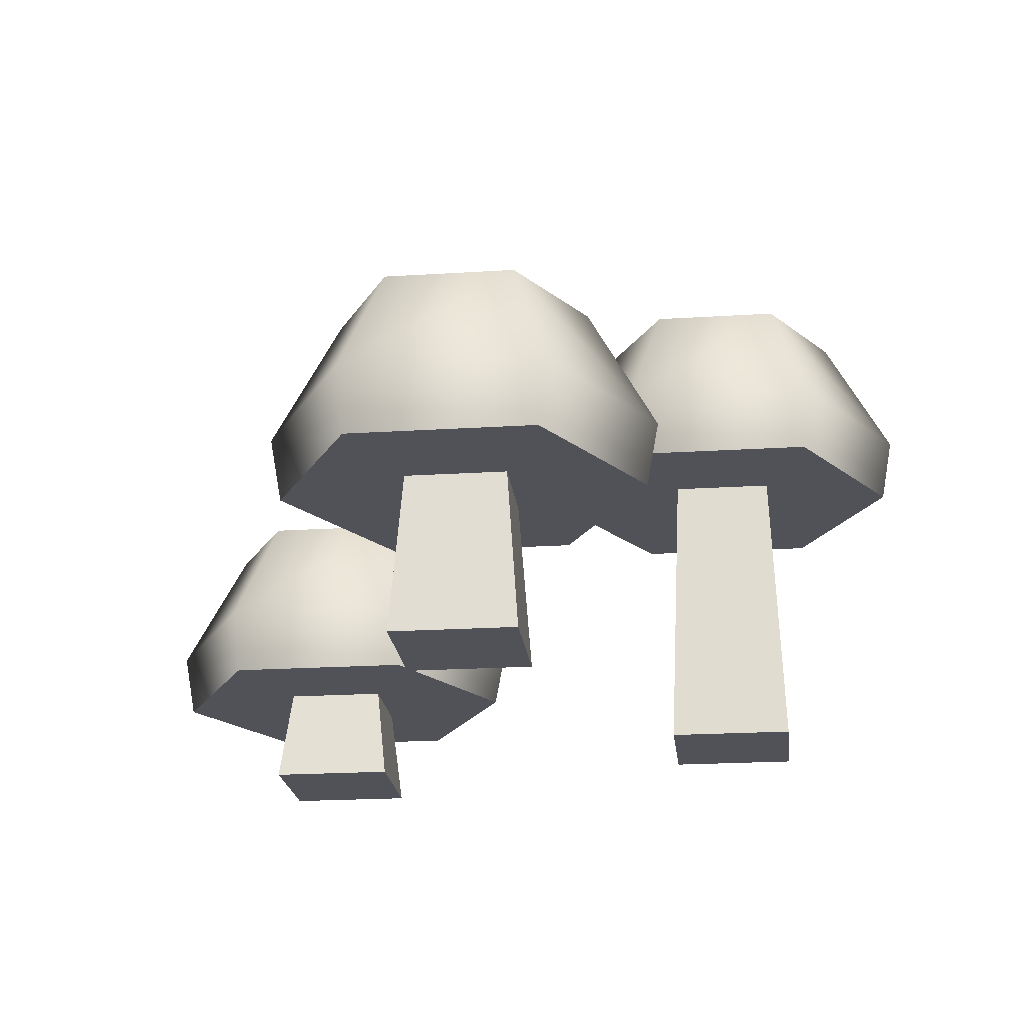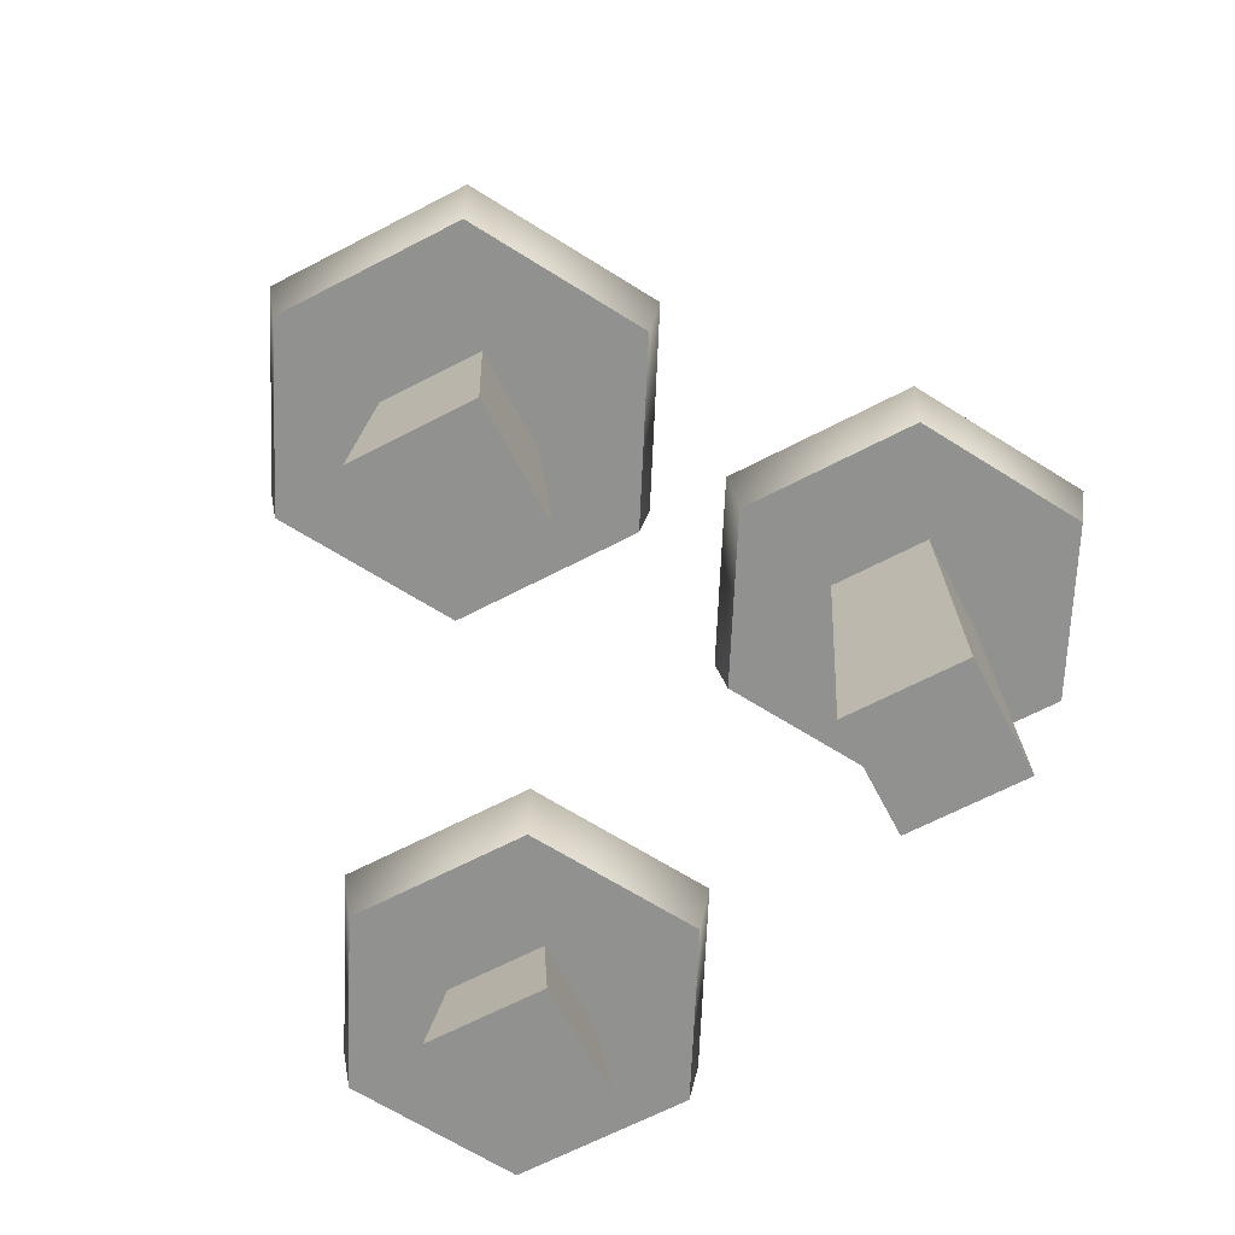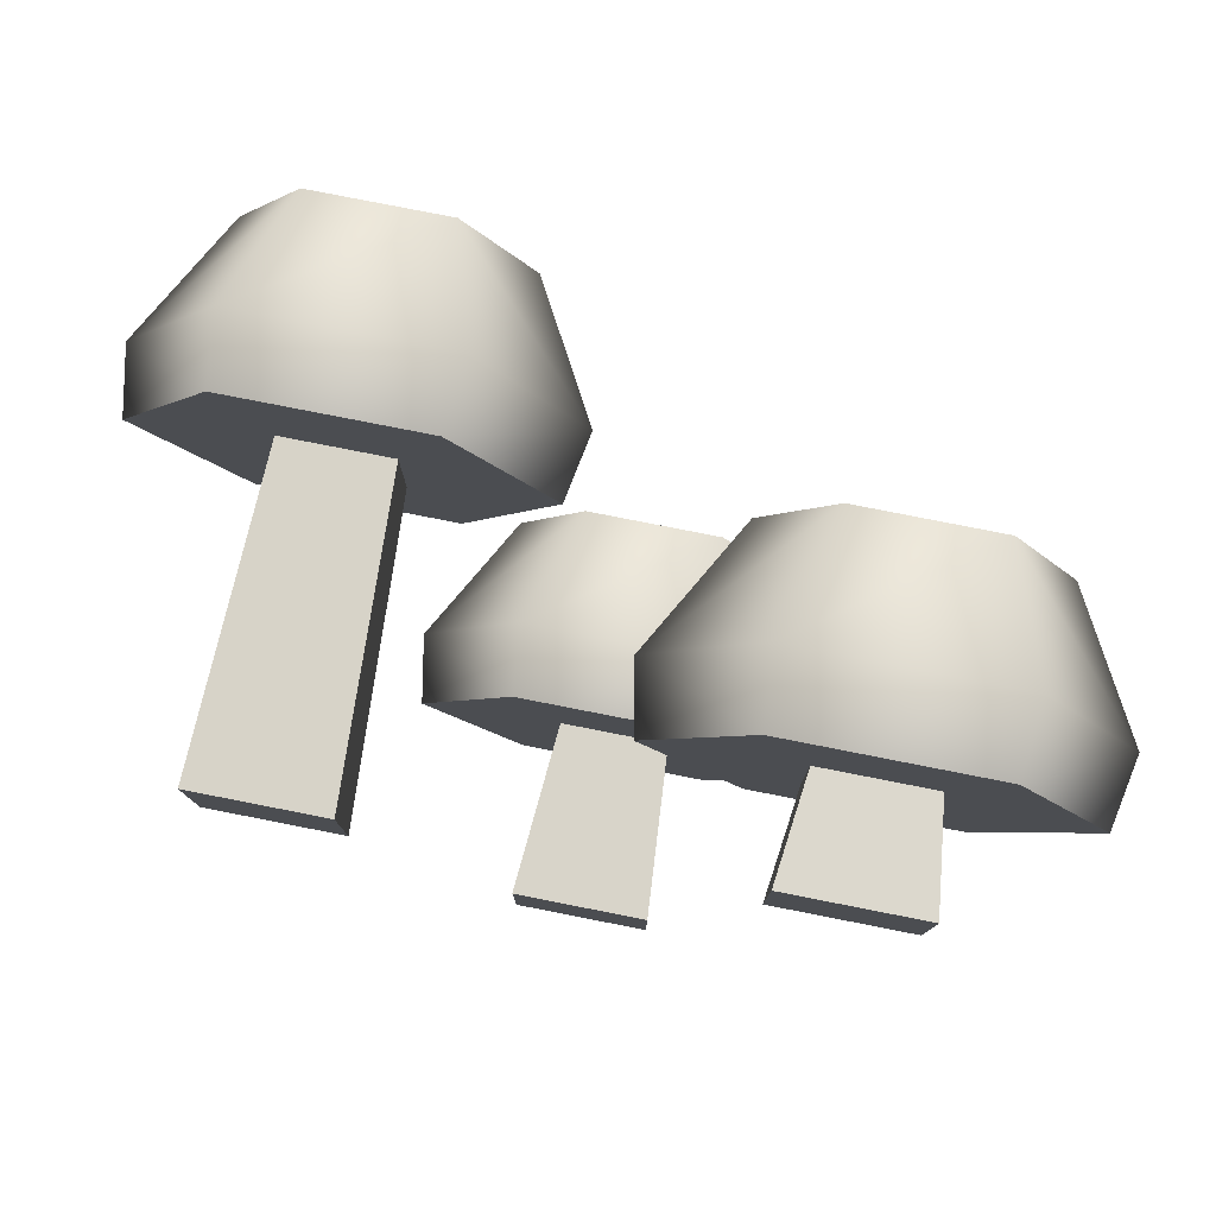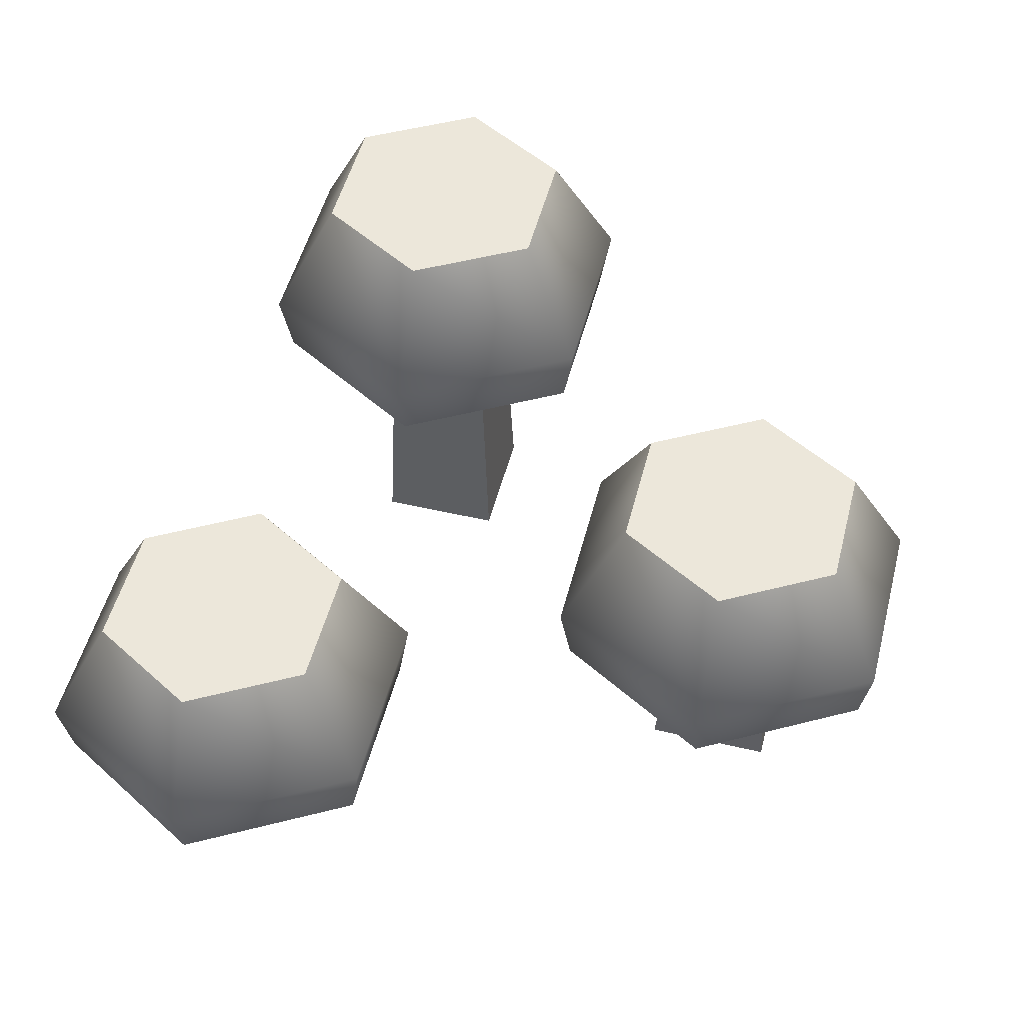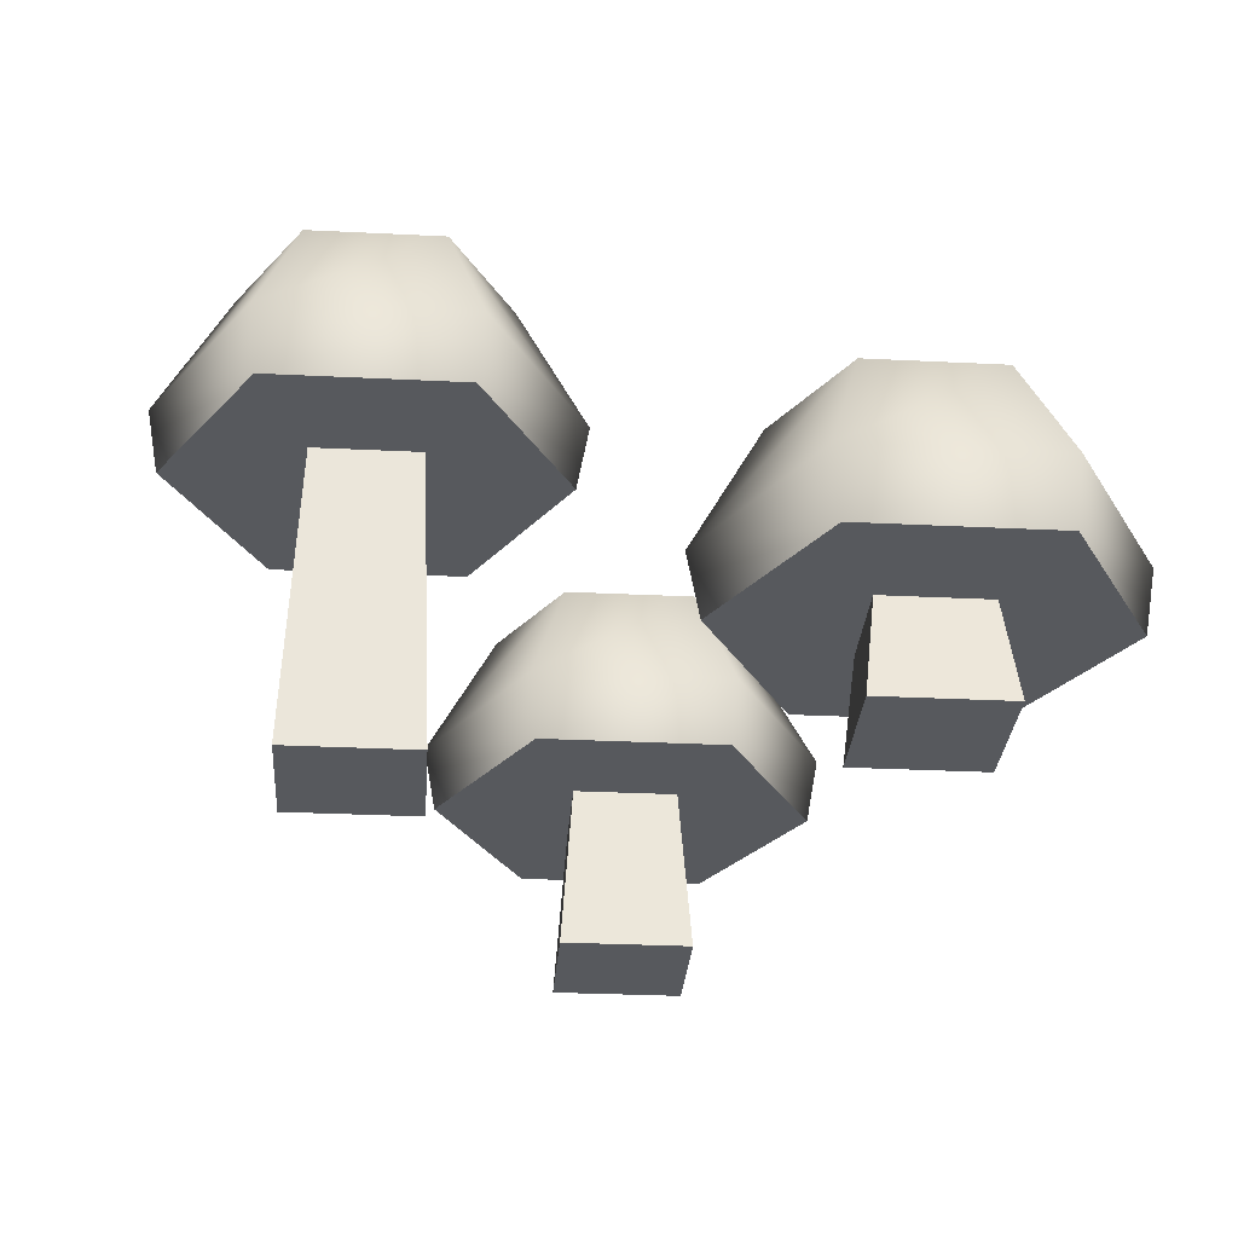
<metadata>
{"format":"obj","ext":"obj","renderer":"f3d","projection":"perspective","resolution":1024,"background":"white","views":[{"elev":-21.4,"azim":-173.6,"up":"+Y"},{"elev":-65.9,"azim":-152.4,"up":"+Y"},{"elev":79.6,"azim":11.1,"up":"+Z"},{"elev":50.8,"azim":104.3,"up":"+Y"},{"elev":-29.6,"azim":-4.2,"up":"+Y"}]}
</metadata>
<code>
o Mushroom
v 4.124 7 8.92
v 4.124 7 3.516
v 2.564 7 6.22
v 4.124 7 3.516
v 4.124 7 8.92
v 7.244 7 8.92
v 4.124 7 3.516
v 7.244 7 8.92
v 7.244 7 3.516
v 7.244 7 3.516
v 7.244 7 8.92
v 8.804 7 6.22
v 3.432 2.4 2.316
v 3.432 2.4 10.12
v 1.176 2.4 6.22
v 3.432 2.4 10.12
v 3.432 2.4 2.316
v 4.444 2.4 4.98
v 4.444 2.4 4.98
v 3.432 2.4 2.316
v 7.94 2.4 2.316
v 4.444 2.4 4.98
v 7.94 2.4 2.316
v 6.924 2.4 4.98
v 6.924 2.4 4.98
v 7.94 2.4 2.316
v 6.924 2.4 7.46
v 4.444 2.4 7.46
v 3.432 2.4 10.12
v 4.444 2.4 4.98
v 3.432 2.4 10.12
v 4.444 2.4 7.46
v 7.94 2.4 10.12
v 7.94 2.4 10.12
v 4.444 2.4 7.46
v 6.924 2.4 7.46
v 7.94 2.4 10.12
v 6.924 2.4 7.46
v 7.94 2.4 2.316
v 7.94 2.4 10.12
v 7.94 2.4 2.316
v 10.19 2.4 6.22
v -7.244 11.8 6.016
v -7.244 11.8 0.612
v -8.804 11.8 3.316
v -7.244 11.8 0.612
v -7.244 11.8 6.016
v -4.124 11.8 6.016
v -7.244 11.8 0.612
v -4.124 11.8 6.016
v -4.124 11.8 0.612
v -4.124 11.8 0.612
v -4.124 11.8 6.016
v -2.564 11.8 3.316
v -1.04 8.6 -3.516
v -1.04 8.6 -8.92
v -2.6 8.6 -6.22
v -1.04 8.6 -8.92
v -1.04 8.6 -3.516
v 2.08 8.6 -3.516
v -1.04 8.6 -8.92
v 2.08 8.6 -3.516
v 2.08 8.6 -8.92
v 2.08 8.6 -8.92
v 2.08 8.6 -3.516
v 3.64 8.6 -6.22
v -1.736 4 -10.12
v -1.736 4 -2.316
v -3.992 4 -6.22
v -1.736 4 -2.316
v -1.736 4 -10.12
v -0.72 4 -7.46
v -0.72 4 -7.46
v -1.736 4 -10.12
v 2.772 4 -10.12
v -0.72 4 -7.46
v 2.772 4 -10.12
v 1.756 4 -7.46
v 1.756 4 -7.46
v 2.772 4 -10.12
v 1.756 4 -4.98
v -0.72 4 -4.98
v -1.736 4 -2.316
v -0.72 4 -7.46
v -1.736 4 -2.316
v -0.72 4 -4.98
v 2.772 4 -2.316
v 2.772 4 -2.316
v -0.72 4 -4.98
v 1.756 4 -4.98
v 2.772 4 -2.316
v 1.756 4 -4.98
v 2.772 4 -10.12
v 2.772 4 -2.316
v 2.772 4 -10.12
v 5.028 4 -6.22
v -7.94 7.2 -0.592
v -7.94 7.2 7.22
v -10.19 7.2 3.316
v -7.94 7.2 7.22
v -7.94 7.2 -0.592
v -6.924 7.2 2.076
v -6.924 7.2 2.076
v -7.94 7.2 -0.592
v -3.432 7.2 -0.592
v -6.924 7.2 2.076
v -3.432 7.2 -0.592
v -4.444 7.2 2.076
v -4.444 7.2 2.076
v -3.432 7.2 -0.592
v -4.444 7.2 4.552
v -6.924 7.2 4.552
v -7.94 7.2 7.22
v -6.924 7.2 2.076
v -7.94 7.2 7.22
v -6.924 7.2 4.552
v -3.432 7.2 7.22
v -3.432 7.2 7.22
v -6.924 7.2 4.552
v -4.444 7.2 4.552
v -3.432 7.2 7.22
v -4.444 7.2 4.552
v -3.432 7.2 -0.592
v -3.432 7.2 7.22
v -3.432 7.2 -0.592
v -1.176 7.2 3.316
v -4.28 5.6 -6.22
v -1.736 4 -2.316
v -1.88 5.6 -2.064
v -1.736 4 -2.316
v -4.28 5.6 -6.22
v -3.992 4 -6.22
v -1.88 5.6 -10.38
v -3.992 4 -6.22
v -4.28 5.6 -6.22
v -3.992 4 -6.22
v -1.88 5.6 -10.38
v -1.736 4 -10.12
v 2.92 5.6 -10.38
v 3.64 8.6 -6.22
v 5.32 5.6 -6.22
v 3.64 8.6 -6.22
v 2.92 5.6 -10.38
v 2.08 8.6 -8.92
v -7.244 11.8 6.016
v -10.48 8.8 3.316
v -8.084 8.8 7.472
v -10.48 8.8 3.316
v -7.244 11.8 6.016
v -8.804 11.8 3.316
v 7.94 2.4 2.316
v 10.48 4 6.22
v 10.19 2.4 6.22
v 10.48 4 6.22
v 7.94 2.4 2.316
v 8.084 4 2.064
v -8.084 8.8 -0.844
v -3.432 7.2 -0.592
v -7.94 7.2 -0.592
v -3.432 7.2 -0.592
v -8.084 8.8 -0.844
v -3.284 8.8 -0.844
v 3.284 4 2.064
v 1.176 2.4 6.22
v 0.884 4 6.22
v 1.176 2.4 6.22
v 3.284 4 2.064
v 3.432 2.4 2.316
v 4.124 7 3.516
v 0.884 4 6.22
v 2.564 7 6.22
v 0.884 4 6.22
v 4.124 7 3.516
v 3.284 4 2.064
v -4.124 11.8 6.016
v -8.084 8.8 7.472
v -3.284 8.8 7.472
v -8.084 8.8 7.472
v -4.124 11.8 6.016
v -7.244 11.8 6.016
v -7.244 11.8 0.612
v -3.284 8.8 -0.844
v -8.084 8.8 -0.844
v -3.284 8.8 -0.844
v -7.244 11.8 0.612
v -4.124 11.8 0.612
v 4.124 7 3.516
v 8.084 4 2.064
v 3.284 4 2.064
v 8.084 4 2.064
v 4.124 7 3.516
v 7.244 7 3.516
v -1.04 8.6 -8.92
v 2.92 5.6 -10.38
v -1.88 5.6 -10.38
v 2.92 5.6 -10.38
v -1.04 8.6 -8.92
v 2.08 8.6 -8.92
v 3.284 4 2.064
v 7.94 2.4 2.316
v 3.432 2.4 2.316
v 7.94 2.4 2.316
v 3.284 4 2.064
v 8.084 4 2.064
v -3.284 8.8 -0.844
v -2.564 11.8 3.316
v -0.884 8.8 3.316
v -2.564 11.8 3.316
v -3.284 8.8 -0.844
v -4.124 11.8 0.612
v 7.94 2.4 10.12
v 10.48 4 6.22
v 8.084 4 10.38
v 10.48 4 6.22
v 7.94 2.4 10.12
v 10.19 2.4 6.22
v 4.124 7 8.92
v 0.884 4 6.22
v 3.284 4 10.38
v 0.884 4 6.22
v 4.124 7 8.92
v 2.564 7 6.22
v 2.772 4 -10.12
v 5.32 5.6 -6.22
v 5.028 4 -6.22
v 5.32 5.6 -6.22
v 2.772 4 -10.12
v 2.92 5.6 -10.38
v 8.084 4 2.064
v 8.804 7 6.22
v 10.48 4 6.22
v 8.804 7 6.22
v 8.084 4 2.064
v 7.244 7 3.516
v -3.432 7.2 -0.592
v -0.884 8.8 3.316
v -1.176 7.2 3.316
v -0.884 8.8 3.316
v -3.432 7.2 -0.592
v -3.284 8.8 -0.844
v -3.432 7.2 7.22
v -0.884 8.8 3.316
v -3.284 8.8 7.472
v -0.884 8.8 3.316
v -3.432 7.2 7.22
v -1.176 7.2 3.316
v 10.48 4 6.22
v 7.244 7 8.92
v 8.084 4 10.38
v 7.244 7 8.92
v 10.48 4 6.22
v 8.804 7 6.22
v 8.084 4 10.38
v 3.432 2.4 10.12
v 7.94 2.4 10.12
v 3.432 2.4 10.12
v 8.084 4 10.38
v 3.284 4 10.38
v -1.04 8.6 -3.516
v -4.28 5.6 -6.22
v -1.88 5.6 -2.064
v -4.28 5.6 -6.22
v -1.04 8.6 -3.516
v -2.6 8.6 -6.22
v 2.772 4 -2.316
v 5.32 5.6 -6.22
v 2.92 5.6 -2.064
v 5.32 5.6 -6.22
v 2.772 4 -2.316
v 5.028 4 -6.22
v -7.244 11.8 0.612
v -10.48 8.8 3.316
v -8.804 11.8 3.316
v -10.48 8.8 3.316
v -7.244 11.8 0.612
v -8.084 8.8 -0.844
v -1.88 5.6 -10.38
v 2.772 4 -10.12
v -1.736 4 -10.12
v 2.772 4 -10.12
v -1.88 5.6 -10.38
v 2.92 5.6 -10.38
v 5.32 5.6 -6.22
v 2.08 8.6 -3.516
v 2.92 5.6 -2.064
v 2.08 8.6 -3.516
v 5.32 5.6 -6.22
v 3.64 8.6 -6.22
v -3.284 8.8 7.472
v -7.94 7.2 7.22
v -3.432 7.2 7.22
v -7.94 7.2 7.22
v -3.284 8.8 7.472
v -8.084 8.8 7.472
v 0.884 4 6.22
v 3.432 2.4 10.12
v 3.284 4 10.38
v 3.432 2.4 10.12
v 0.884 4 6.22
v 1.176 2.4 6.22
v -8.084 8.8 -0.844
v -10.19 7.2 3.316
v -10.48 8.8 3.316
v -10.19 7.2 3.316
v -8.084 8.8 -0.844
v -7.94 7.2 -0.592
v 2.08 8.6 -3.516
v -1.88 5.6 -2.064
v 2.92 5.6 -2.064
v -1.88 5.6 -2.064
v 2.08 8.6 -3.516
v -1.04 8.6 -3.516
v -0.884 8.8 3.316
v -4.124 11.8 6.016
v -3.284 8.8 7.472
v -4.124 11.8 6.016
v -0.884 8.8 3.316
v -2.564 11.8 3.316
v 7.244 7 8.92
v 3.284 4 10.38
v 8.084 4 10.38
v 3.284 4 10.38
v 7.244 7 8.92
v 4.124 7 8.92
v 2.92 5.6 -2.064
v -1.736 4 -2.316
v 2.772 4 -2.316
v -1.736 4 -2.316
v 2.92 5.6 -2.064
v -1.88 5.6 -2.064
v -10.48 8.8 3.316
v -7.94 7.2 7.22
v -8.084 8.8 7.472
v -7.94 7.2 7.22
v -10.48 8.8 3.316
v -10.19 7.2 3.316
v -1.04 8.6 -8.92
v -4.28 5.6 -6.22
v -2.6 8.6 -6.22
v -4.28 5.6 -6.22
v -1.04 8.6 -8.92
v -1.88 5.6 -10.38
v 2.048 1e-06 -7.748
v -1.012 1e-06 -4.688
v -1.012 1e-06 -7.748
v -1.012 1e-06 -4.688
v 2.048 1e-06 -7.748
v 2.048 1e-06 -4.688
v -0.72 4 -7.46
v 2.048 1e-06 -7.748
v -1.012 1e-06 -7.748
v 2.048 1e-06 -7.748
v -0.72 4 -7.46
v 1.756 4 -7.46
v -0.72 4 -4.98
v -1.012 1e-06 -7.748
v -1.012 1e-06 -4.688
v -1.012 1e-06 -7.748
v -0.72 4 -4.98
v -0.72 4 -7.46
v -4.156 -0 1.784
v -7.216 -1e-06 4.844
v -7.216 -0 1.784
v -7.216 -1e-06 4.844
v -4.156 -0 1.784
v -4.156 -1e-06 4.844
v -4.444 7.2 4.552
v -7.216 -1e-06 4.844
v -4.156 -1e-06 4.844
v -7.216 -1e-06 4.844
v -4.444 7.2 4.552
v -6.924 7.2 4.552
v 1.756 4 -4.98
v -1.012 1e-06 -4.688
v 2.048 1e-06 -4.688
v -1.012 1e-06 -4.688
v 1.756 4 -4.98
v -0.72 4 -4.98
v 7.216 -1e-06 4.688
v 4.156 -1e-06 7.748
v 4.156 -1e-06 4.688
v 4.156 -1e-06 7.748
v 7.216 -1e-06 4.688
v 7.216 -1e-06 7.748
v 4.444 2.4 7.46
v 4.156 -1e-06 4.688
v 4.156 -1e-06 7.748
v 4.156 -1e-06 4.688
v 4.444 2.4 7.46
v 4.444 2.4 4.98
v -6.924 7.2 2.076
v -4.156 -0 1.784
v -7.216 -0 1.784
v -4.156 -0 1.784
v -6.924 7.2 2.076
v -4.444 7.2 2.076
v -7.216 -0 1.784
v -6.924 7.2 4.552
v -6.924 7.2 2.076
v 7.216 -1e-06 4.688
v 6.924 2.4 7.46
v 7.216 -1e-06 7.748
v 6.924 2.4 7.46
v 7.216 -1e-06 4.688
v 6.924 2.4 4.98
v 6.924 2.4 7.46
v 4.156 -1e-06 7.748
v 7.216 -1e-06 7.748
v 4.156 -1e-06 7.748
v 6.924 2.4 7.46
v 4.444 2.4 7.46
v 4.444 2.4 4.98
v 7.216 -1e-06 4.688
v 4.156 -1e-06 4.688
v 7.216 -1e-06 4.688
v 4.444 2.4 4.98
v 6.924 2.4 4.98
v -4.444 7.2 4.552
v -4.156 -0 1.784
v -4.444 7.2 2.076
v 2.048 1e-06 -7.748
v 1.756 4 -4.98
v 2.048 1e-06 -4.688
v 1.756 4 -4.98
v 2.048 1e-06 -7.748
v 1.756 4 -7.46
v -6.924 7.2 4.552
v -7.216 -0 1.784
v -7.216 -1e-06 4.844
v -4.156 -0 1.784
v -4.444 7.2 4.552
v -4.156 -1e-06 4.844
f 1 2 3
f 4 5 6
f 7 8 9
f 10 11 12
f 13 14 15
f 16 17 18
f 19 20 21
f 22 23 24
f 25 26 27
f 28 29 30
f 31 32 33
f 34 35 36
f 37 38 39
f 40 41 42
f 43 44 45
f 46 47 48
f 49 50 51
f 52 53 54
f 55 56 57
f 58 59 60
f 61 62 63
f 64 65 66
f 67 68 69
f 70 71 72
f 73 74 75
f 76 77 78
f 79 80 81
f 82 83 84
f 85 86 87
f 88 89 90
f 91 92 93
f 94 95 96
f 97 98 99
f 100 101 102
f 103 104 105
f 106 107 108
f 109 110 111
f 112 113 114
f 115 116 117
f 118 119 120
f 121 122 123
f 124 125 126
f 127 128 129
f 130 131 132
f 133 134 135
f 136 137 138
f 139 140 141
f 142 143 144
f 145 146 147
f 148 149 150
f 151 152 153
f 154 155 156
f 157 158 159
f 160 161 162
f 163 164 165
f 166 167 168
f 169 170 171
f 172 173 174
f 175 176 177
f 178 179 180
f 181 182 183
f 184 185 186
f 187 188 189
f 190 191 192
f 193 194 195
f 196 197 198
f 199 200 201
f 202 203 204
f 205 206 207
f 208 209 210
f 211 212 213
f 214 215 216
f 217 218 219
f 220 221 222
f 223 224 225
f 226 227 228
f 229 230 231
f 232 233 234
f 235 236 237
f 238 239 240
f 241 242 243
f 244 245 246
f 247 248 249
f 250 251 252
f 253 254 255
f 256 257 258
f 259 260 261
f 262 263 264
f 265 266 267
f 268 269 270
f 271 272 273
f 274 275 276
f 277 278 279
f 280 281 282
f 283 284 285
f 286 287 288
f 289 290 291
f 292 293 294
f 295 296 297
f 298 299 300
f 301 302 303
f 304 305 306
f 307 308 309
f 310 311 312
f 313 314 315
f 316 317 318
f 319 320 321
f 322 323 324
f 325 326 327
f 328 329 330
f 331 332 333
f 334 335 336
f 337 338 339
f 340 341 342
f 343 344 345
f 346 347 348
f 349 350 351
f 352 353 354
f 355 356 357
f 358 359 360
f 361 362 363
f 364 365 366
f 367 368 369
f 370 371 372
f 373 374 375
f 376 377 378
f 379 380 381
f 382 383 384
f 385 386 387
f 388 389 390
f 391 392 393
f 394 395 396
f 397 398 399
f 400 401 402
f 403 404 405
f 406 407 408
f 409 410 411
f 412 413 414
f 415 416 417
f 418 419 420
f 421 422 423
f 424 425 426
f 427 428 429
f 430 431 432

</code>
